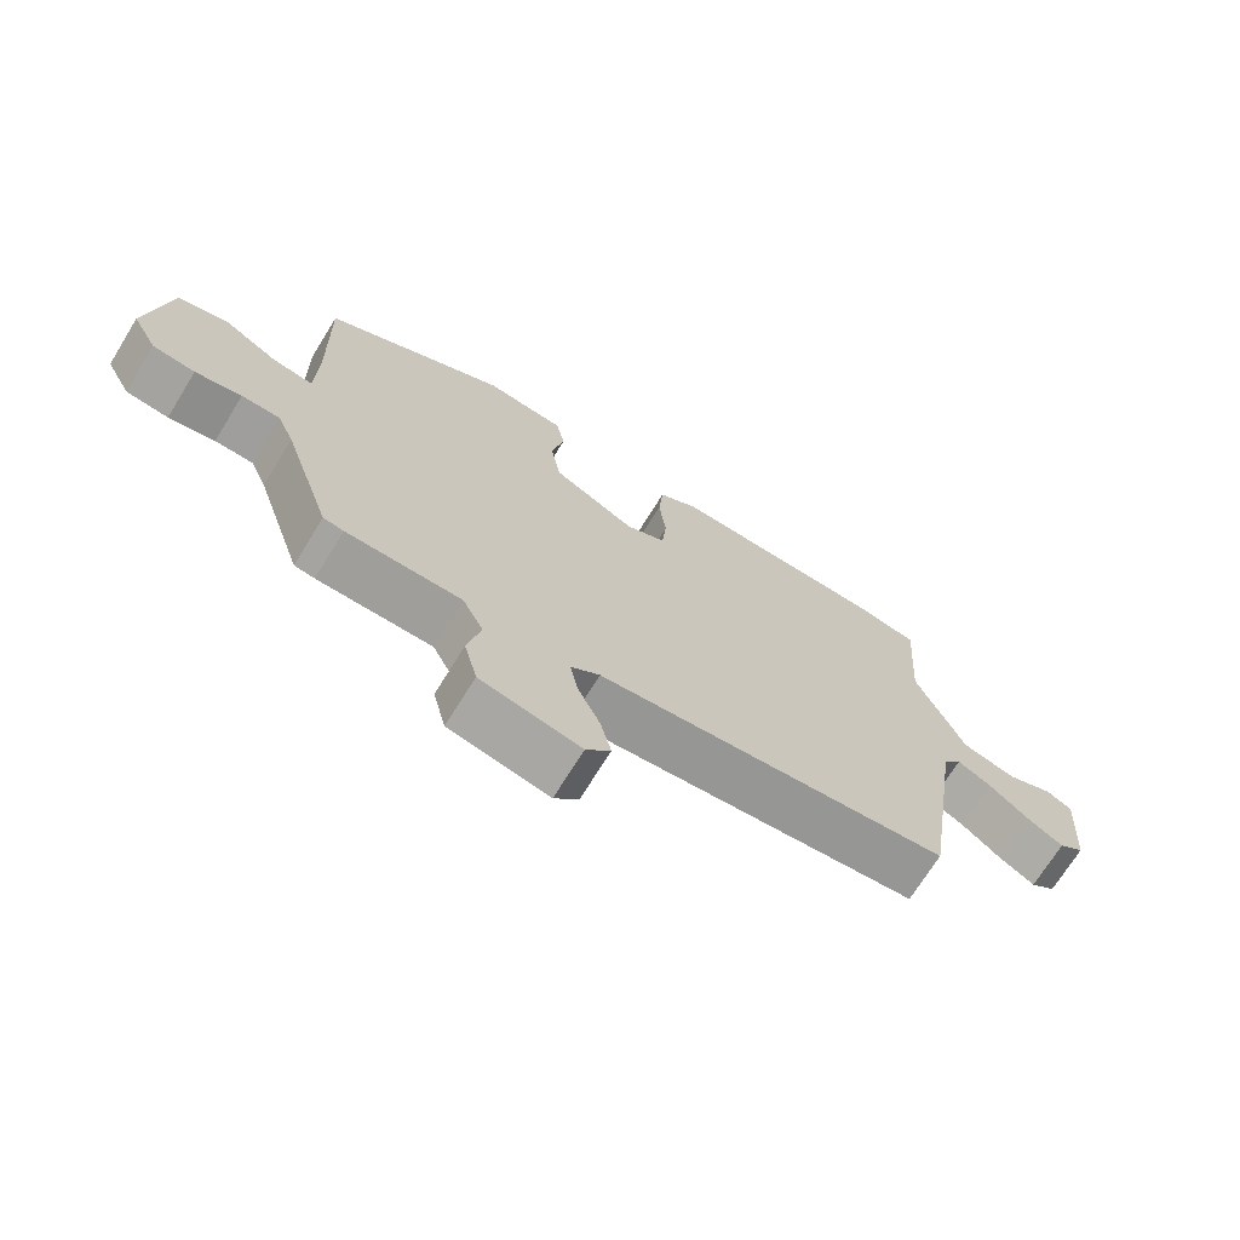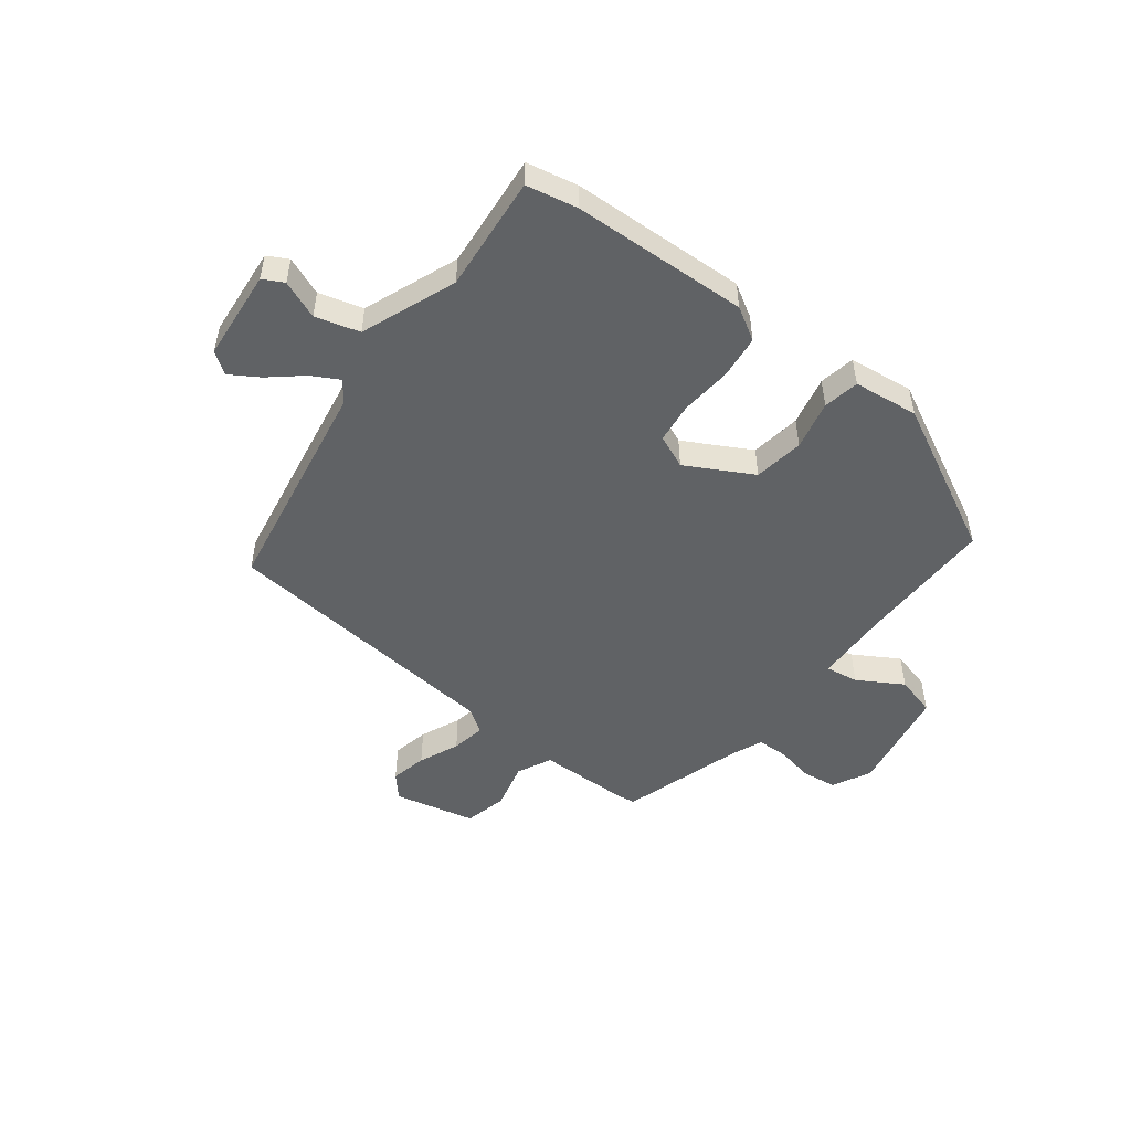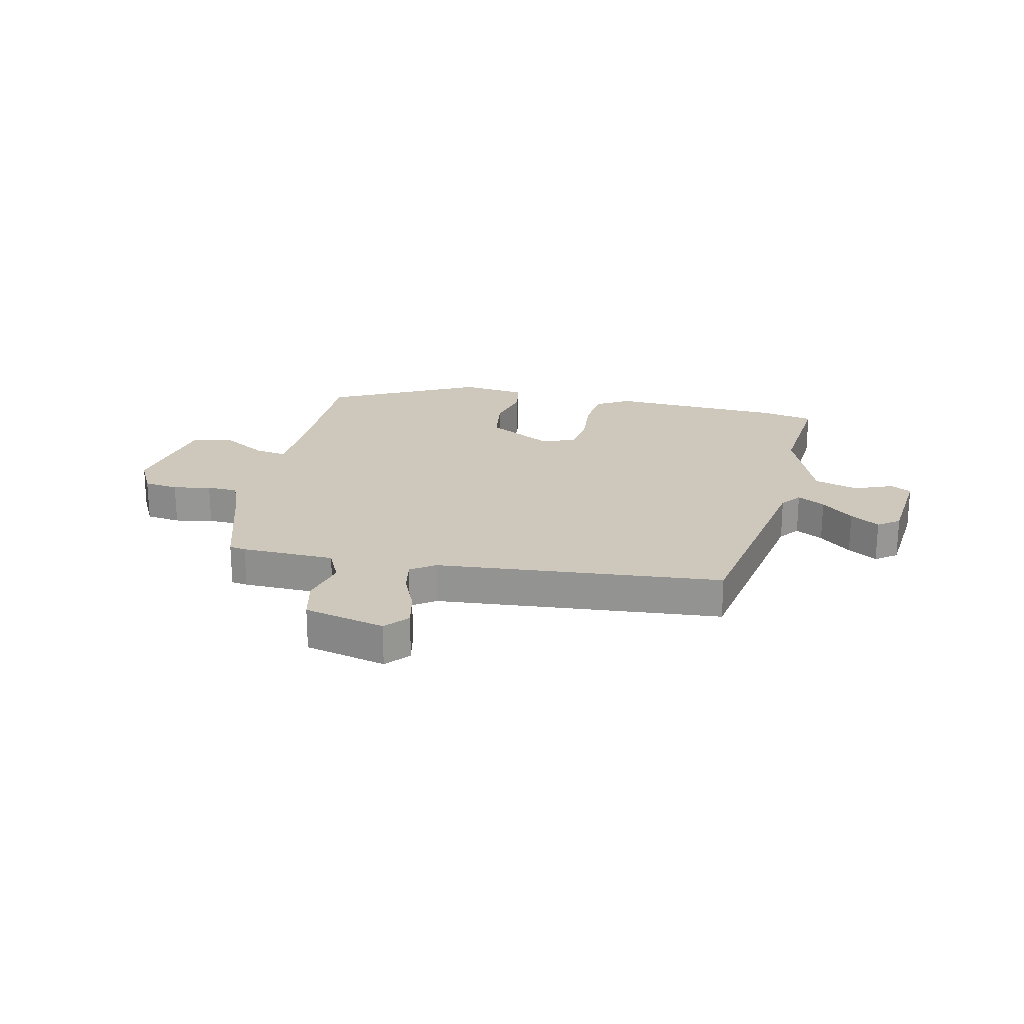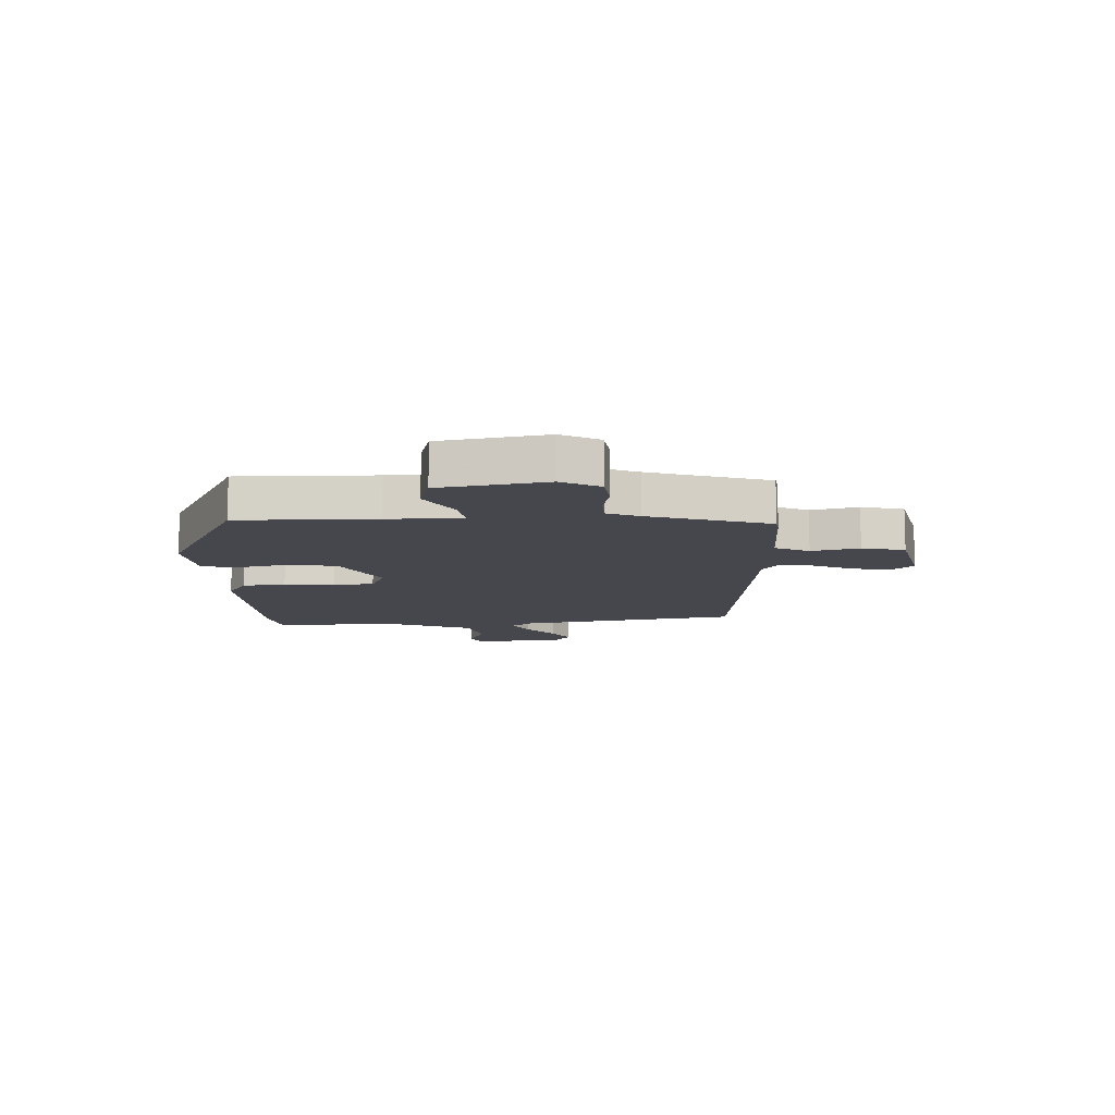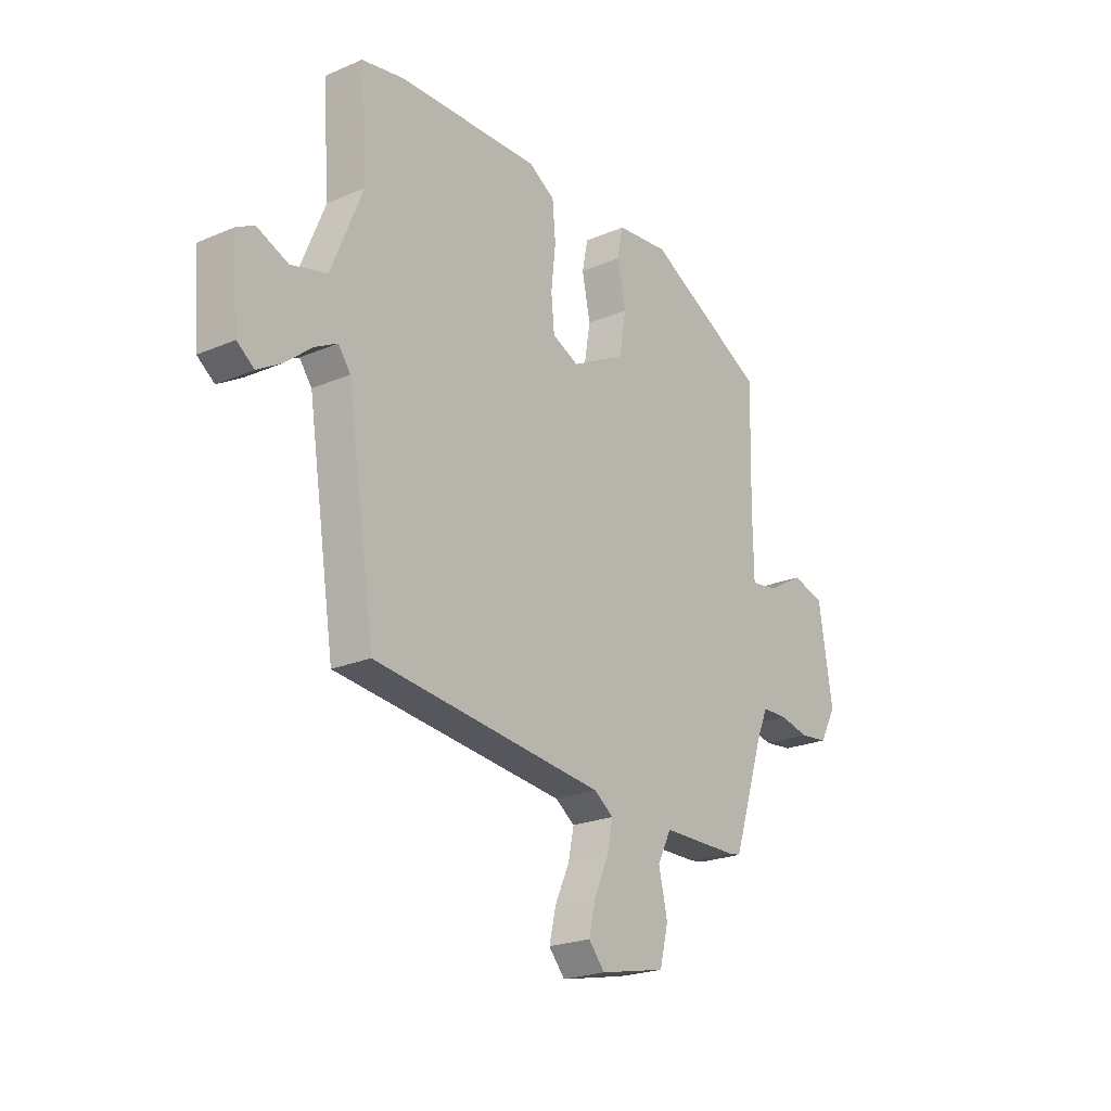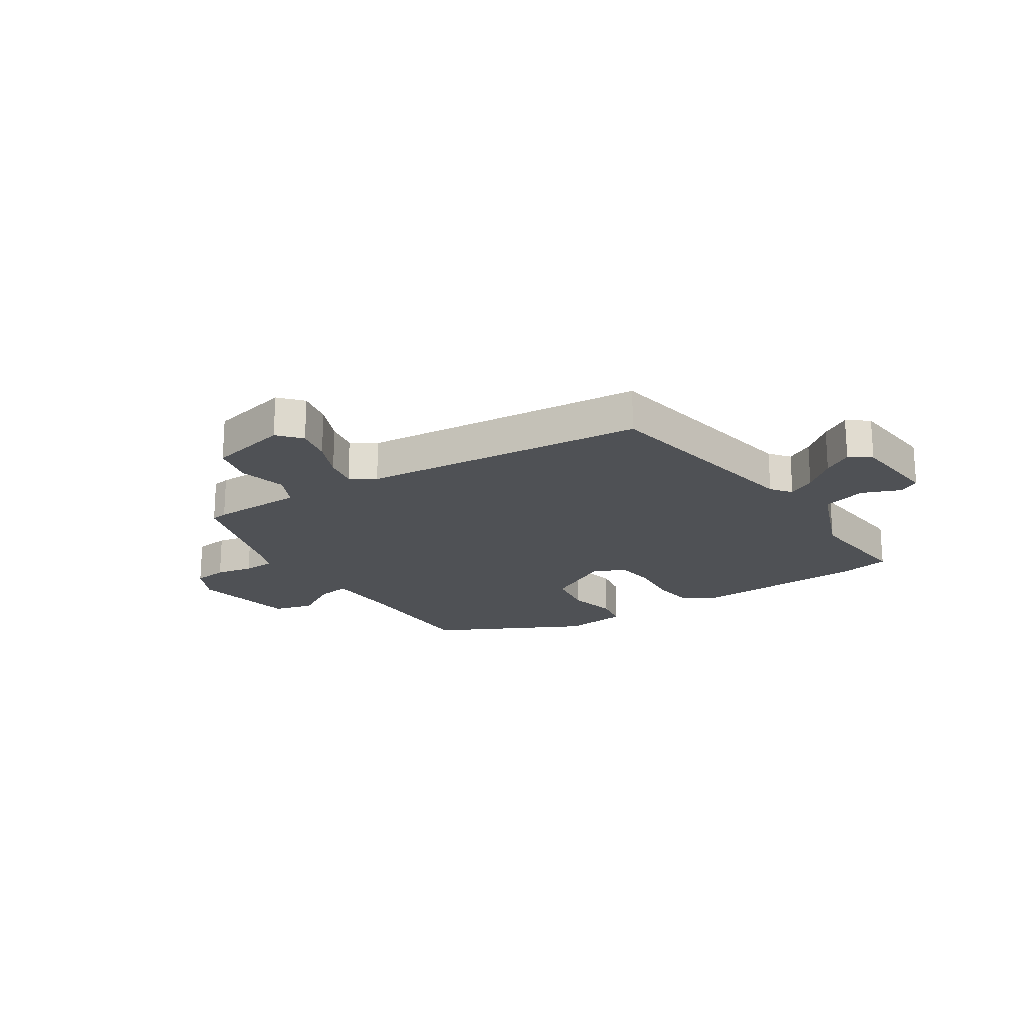
<metadata>
{"format":"obj","ext":"obj","renderer":"f3d","projection":"perspective","resolution":1024,"background":"white","views":[{"elev":-70.6,"azim":148.3,"up":"+Z"},{"elev":-50.5,"azim":-36.6,"up":"+Y"},{"elev":22.0,"azim":-166.3,"up":"+Y"},{"elev":-11.0,"azim":93.3,"up":"+Y"},{"elev":-22.5,"azim":-53.6,"up":"+Z"},{"elev":-20.0,"azim":-145.9,"up":"+Y"}]}
</metadata>
<code>
v -0.543 0.07 0.492
v -0.452 0.07 0.509
v -0.142 0.07 0.517
v -0.085 0.07 0.482
v -0.078 0.07 0.405
v -0.088 0.07 0.316
v -0.081 0.07 0.244
v -0.023 0.07 0.218
v 0.095 0.07 0.28
v 0.11 0.07 0.368
v 0.092 0.07 0.455
v 0.105 0.07 0.518
v 0.22 0.07 0.53
v 0.483 0.07 0.391
v 0.477 0.07 0.149
v 0.479 0.07 0.018
v 0.537 0.07 0.026
v 0.617 0.07 0.072
v 0.688 0.07 0.052
v 0.718 0.07 -0.136
v 0.682 0.07 -0.203
v 0.621 0.07 -0.21
v 0.555 0.07 -0.196
v 0.5 0.07 -0.197
v 0.476 0.07 -0.253
v 0.406 0.07 -0.464
v 0.377 0.07 -0.468
v 0.212 0.07 -0.469
v 0.182 0.07 -0.529
v 0.201 0.07 -0.613
v 0.182 0.07 -0.688
v 0.038 0.07 -0.719
v 0.003 0.07 -0.678
v 0.018 0.07 -0.614
v 0.05 0.07 -0.544
v 0.062 0.07 -0.485
v 0.02 0.07 -0.455
v -0.484 0.07 -0.4
v -0.544 0.07 -0.01
v -0.571 0.07 0.026
v -0.62 0.07 0
v -0.677 0.07 -0.047
v -0.729 0.07 -0.078
v -0.766 0.07 -0.05
v -0.778 0.07 0.11
v -0.741 0.07 0.129
v -0.674 0.07 0.101
v -0.596 0.07 0.122
v -0.528 0.07 0.288
v -0.543 0 0.492
v -0.452 0 0.509
v -0.142 0 0.517
v -0.085 0 0.482
v -0.078 0 0.405
v -0.088 0 0.316
v -0.081 0 0.244
v -0.023 0 0.218
v 0.095 0 0.28
v 0.11 0 0.368
v 0.092 0 0.455
v 0.105 0 0.518
v 0.22 0 0.53
v 0.483 0 0.391
v 0.477 0 0.149
v 0.479 0 0.018
v 0.537 0 0.026
v 0.617 0 0.072
v 0.688 0 0.052
v 0.718 0 -0.136
v 0.682 0 -0.203
v 0.621 0 -0.21
v 0.555 0 -0.196
v 0.5 0 -0.197
v 0.476 0 -0.253
v 0.406 0 -0.464
v 0.377 0 -0.468
v 0.212 0 -0.469
v 0.182 0 -0.529
v 0.201 0 -0.613
v 0.182 0 -0.688
v 0.038 0 -0.719
v 0.003 0 -0.678
v 0.018 0 -0.614
v 0.05 0 -0.544
v 0.062 0 -0.485
v 0.02 0 -0.455
v -0.484 0 -0.4
v -0.544 0 -0.01
v -0.571 0 0.026
v -0.62 0 0
v -0.677 0 -0.047
v -0.729 0 -0.078
v -0.766 0 -0.05
v -0.778 0 0.11
v -0.741 0 0.129
v -0.674 0 0.101
v -0.596 0 0.122
v -0.528 0 0.288
f 45 46 47
f 44 45 47
f 43 44 47
f 42 43 47
f 41 42 47
f 40 41 47 48
f 39 40 48 49
f 37 38 39 49
f 33 34 35
f 32 33 35
f 31 32 35
f 30 31 35
f 29 30 35
f 28 29 35 36
f 25 26 27 28
f 49 1 2
f 37 49 2
f 36 37 2
f 28 36 2
f 25 28 2
f 24 25 2
f 21 22 23
f 20 21 23
f 19 20 23
f 18 19 23
f 17 18 23
f 13 14 15
f 12 13 15
f 11 12 15
f 10 11 15
f 9 10 15 16
f 8 9 16
f 4 5 6
f 3 4 6
f 2 3 6
f 2 6 7
f 24 2 7
f 16 17 23 24
f 8 16 24
f 7 8 24
f 96 95 94
f 96 94 93
f 96 93 92
f 96 92 91
f 96 91 90
f 97 96 90 89
f 98 97 89 88
f 98 88 87 86
f 84 83 82
f 84 82 81
f 84 81 80
f 84 80 79
f 84 79 78
f 85 84 78 77
f 77 76 75 74
f 51 50 98
f 51 98 86
f 51 86 85
f 51 85 77
f 51 77 74
f 51 74 73
f 72 71 70
f 72 70 69
f 72 69 68
f 72 68 67
f 72 67 66
f 64 63 62
f 64 62 61
f 64 61 60
f 64 60 59
f 65 64 59 58
f 65 58 57
f 55 54 53
f 55 53 52
f 55 52 51
f 56 55 51
f 56 51 73
f 73 72 66 65
f 73 65 57
f 73 57 56
f 1 50 51 2
f 2 51 52 3
f 3 52 53 4
f 4 53 54 5
f 5 54 55 6
f 6 55 56 7
f 7 56 57 8
f 8 57 58 9
f 9 58 59 10
f 10 59 60 11
f 11 60 61 12
f 12 61 62 13
f 13 62 63 14
f 14 63 64 15
f 15 64 65 16
f 16 65 66 17
f 17 66 67 18
f 18 67 68 19
f 19 68 69 20
f 20 69 70 21
f 21 70 71 22
f 22 71 72 23
f 23 72 73 24
f 24 73 74 25
f 25 74 75 26
f 26 75 76 27
f 27 76 77 28
f 28 77 78 29
f 29 78 79 30
f 30 79 80 31
f 31 80 81 32
f 32 81 82 33
f 33 82 83 34
f 34 83 84 35
f 35 84 85 36
f 36 85 86 37
f 37 86 87 38
f 38 87 88 39
f 39 88 89 40
f 40 89 90 41
f 41 90 91 42
f 42 91 92 43
f 43 92 93 44
f 44 93 94 45
f 45 94 95 46
f 46 95 96 47
f 47 96 97 48
f 48 97 98 49
f 49 98 50 1

</code>
